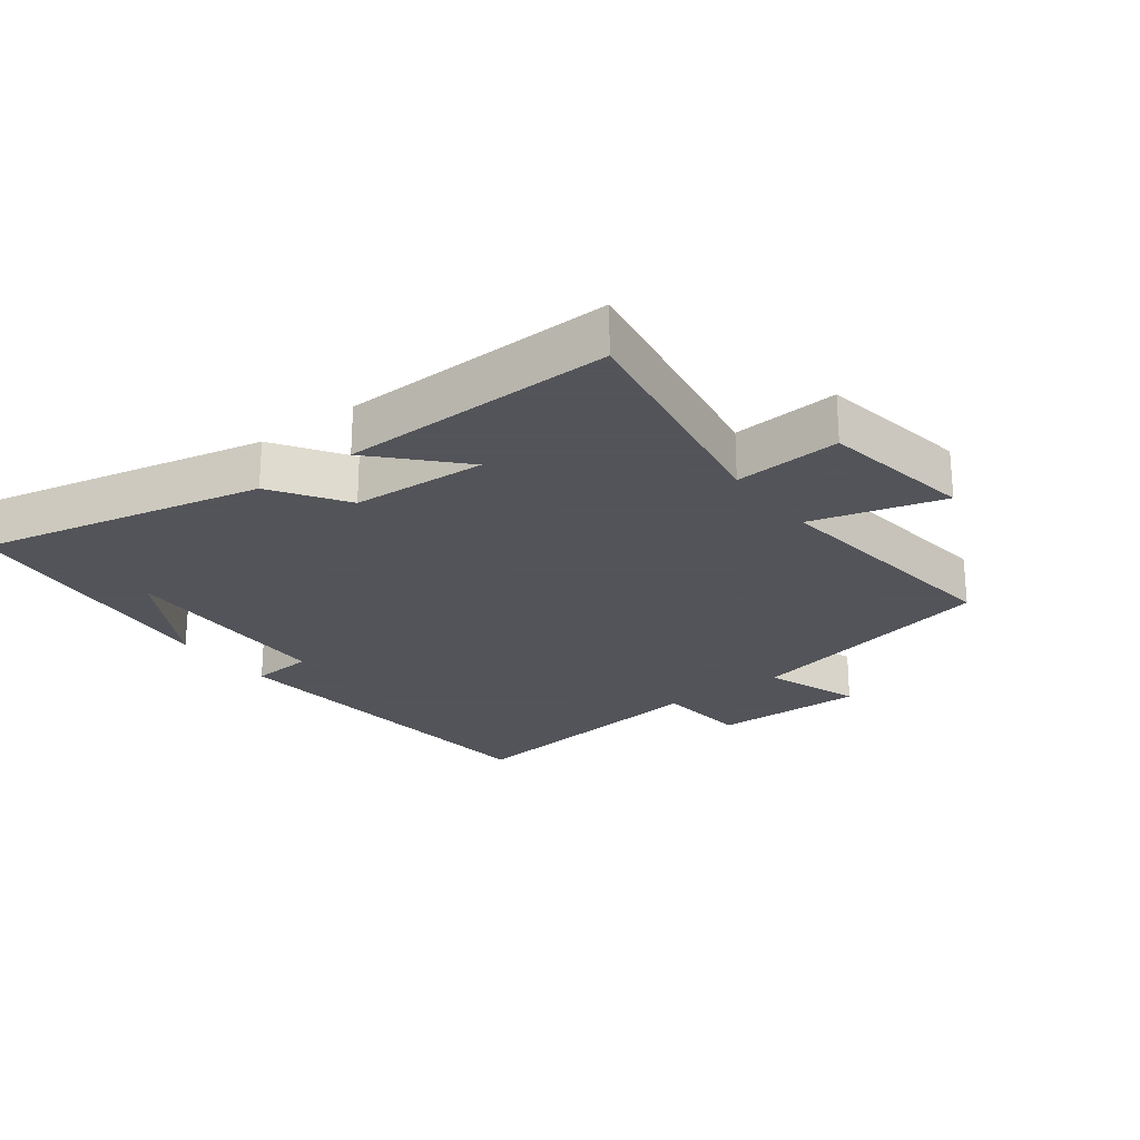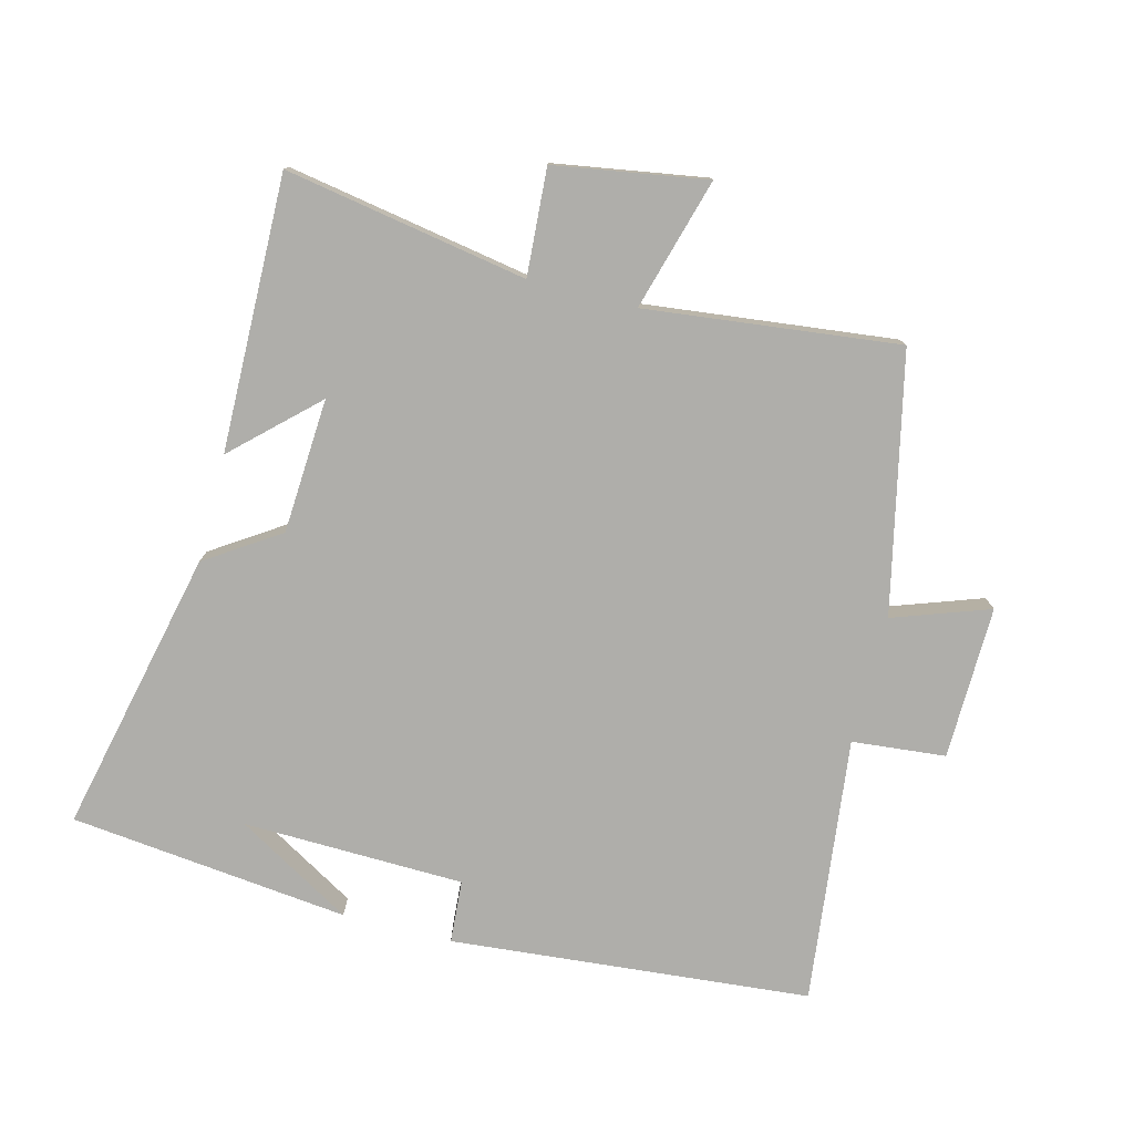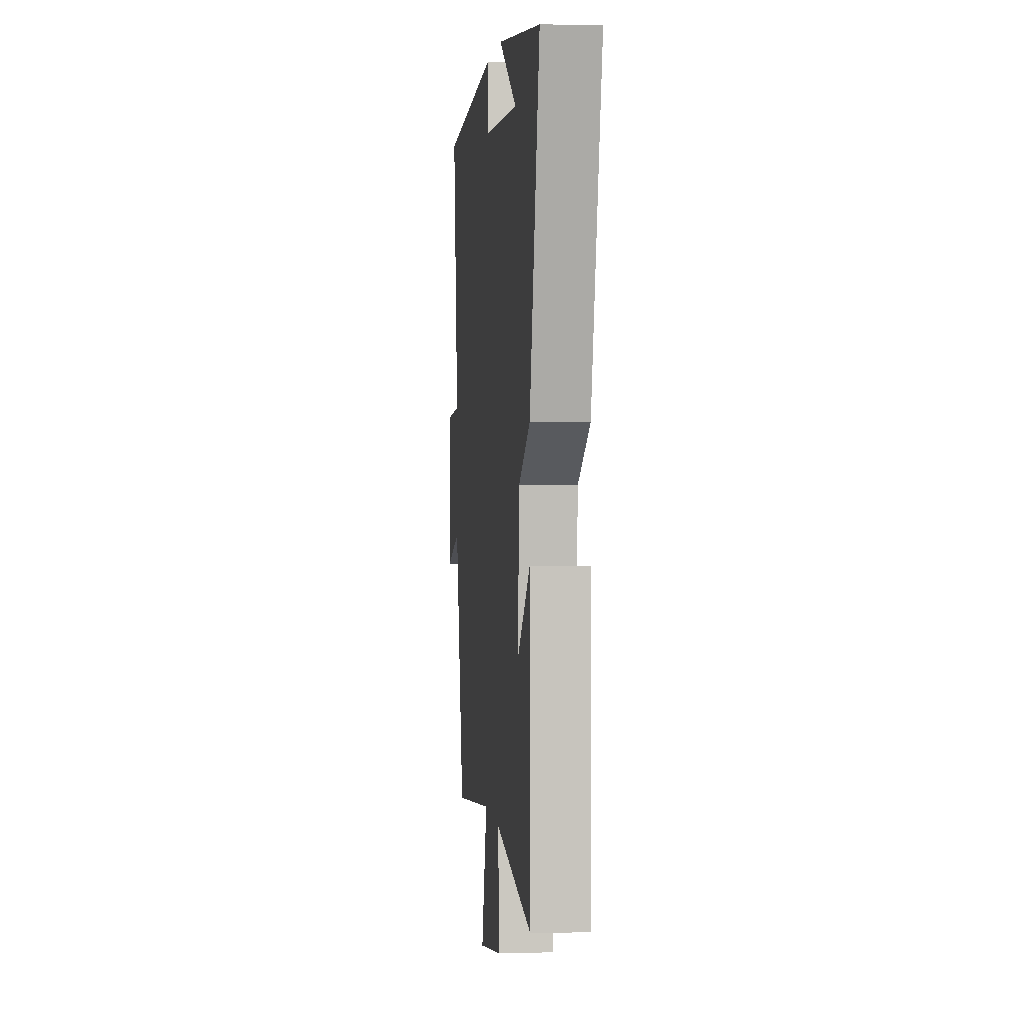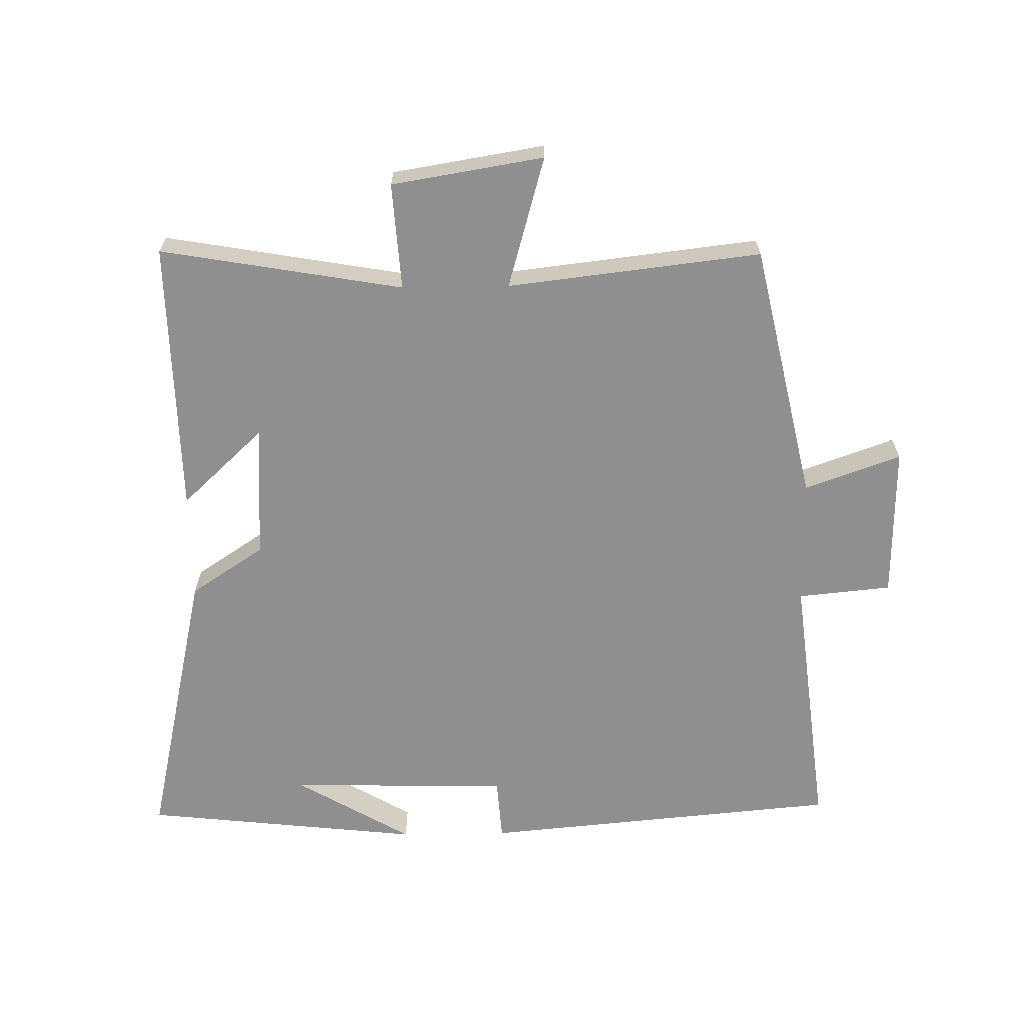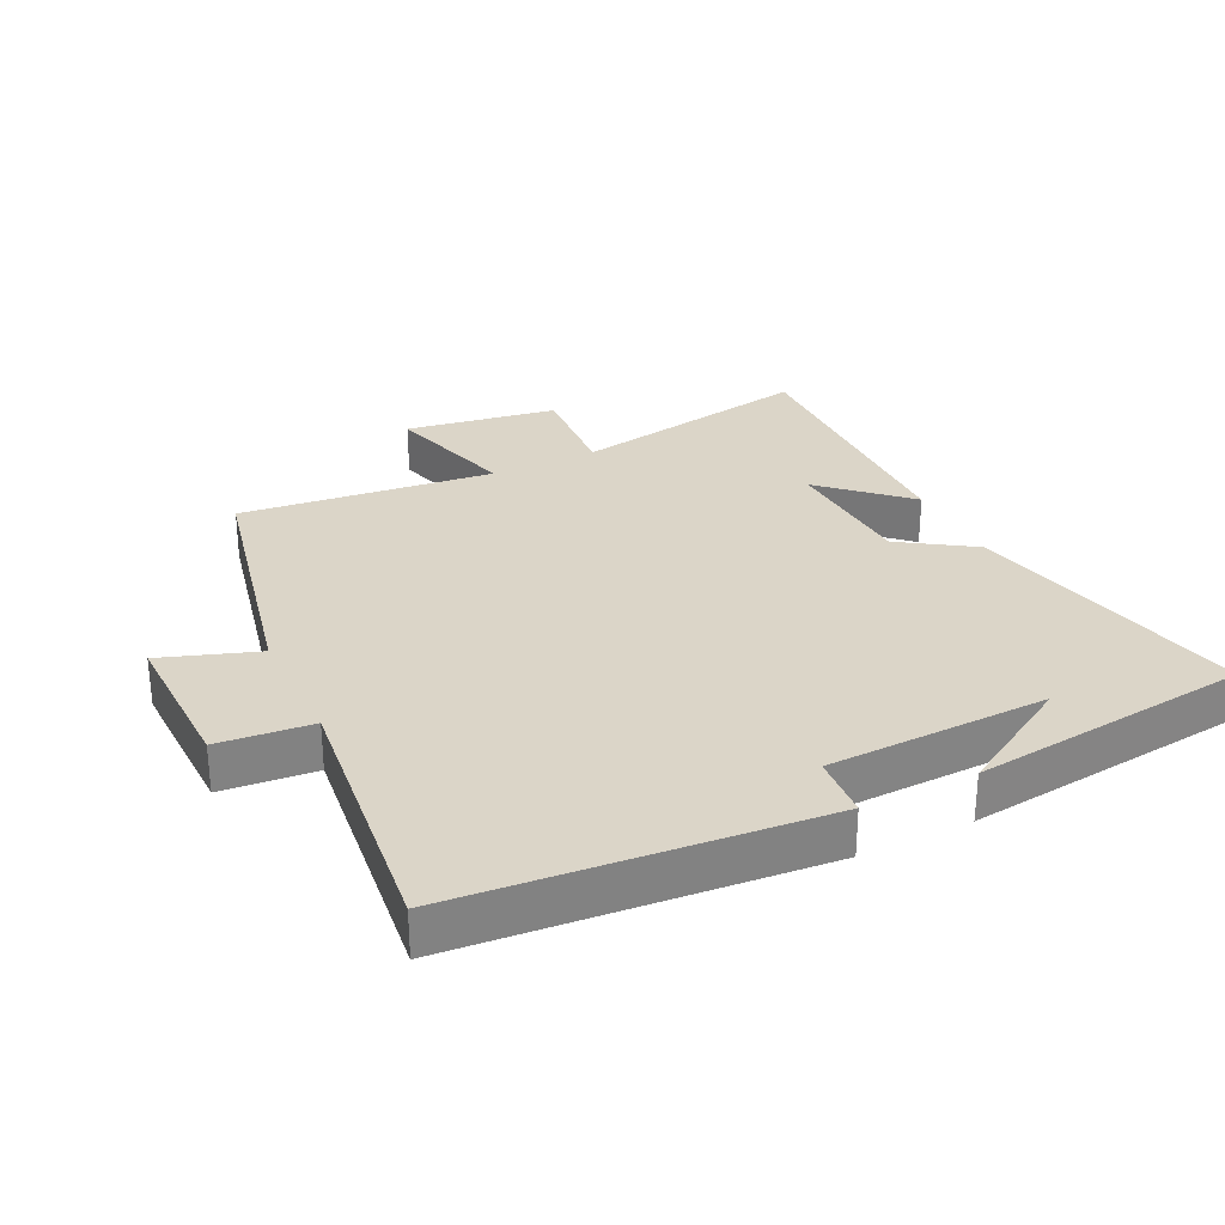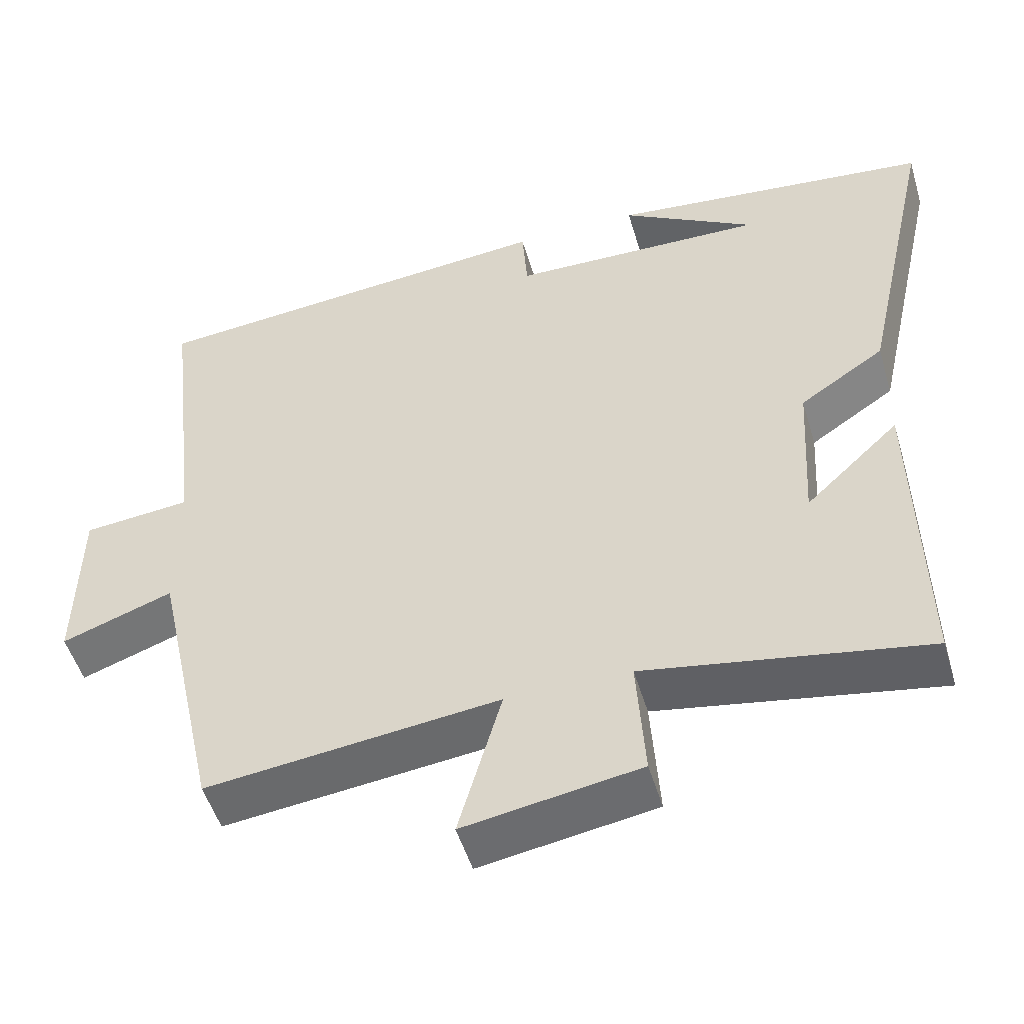
<metadata>
{"format":"obj","ext":"obj","renderer":"f3d","projection":"perspective","resolution":1024,"background":"white","views":[{"elev":-23.9,"azim":127.2,"up":"+Y"},{"elev":-77.6,"azim":165.5,"up":"+Y"},{"elev":1.9,"azim":84.0,"up":"+Z"},{"elev":-65.4,"azim":-179.1,"up":"+Y"},{"elev":29.6,"azim":-26.2,"up":"+Y"},{"elev":-50.6,"azim":16.4,"up":"+Z"}]}
</metadata>
<code>
v -0.413 0.07 -0.545
v -0.5 0.07 -0.152
v -0.647 0.07 -0.204
v -0.643 0.07 0.03
v -0.5 0.07 0.044
v -0.548 0.07 0.45
v 0.002 0.07 0.5
v 0.009 0.07 0.404
v 0.347 0.07 0.396
v 0.17 0.07 0.5
v 0.597 0.07 0.453
v 0.5 0.07 0.019
v 0.388 0.07 -0.055
v 0.376 0.07 -0.261
v 0.5 0.07 -0.145
v 0.508 0.07 -0.564
v 0.138 0.07 -0.5
v 0.149 0.07 -0.663
v -0.083 0.07 -0.701
v -0.026 0.07 -0.5
v -0.413 0 -0.545
v -0.5 0 -0.152
v -0.647 0 -0.204
v -0.643 0 0.03
v -0.5 0 0.044
v -0.548 0 0.45
v 0.002 0 0.5
v 0.009 0 0.404
v 0.347 0 0.396
v 0.17 0 0.5
v 0.597 0 0.453
v 0.5 0 0.019
v 0.388 0 -0.055
v 0.376 0 -0.261
v 0.5 0 -0.145
v 0.508 0 -0.564
v 0.138 0 -0.5
v 0.149 0 -0.663
v -0.083 0 -0.701
v -0.026 0 -0.5
f 17 18 19 20
f 14 15 16 17
f 13 14 17 20
f 11 12 13
f 9 10 11
f 9 11 13 20
f 5 6 7 8
f 5 8 9 20
f 2 3 4 5
f 1 2 5 20
f 40 39 38 37
f 37 36 35 34
f 40 37 34 33
f 33 32 31
f 31 30 29
f 40 33 31 29
f 28 27 26 25
f 40 29 28 25
f 25 24 23 22
f 40 25 22 21
f 1 21 22 2
f 2 22 23 3
f 3 23 24 4
f 4 24 25 5
f 5 25 26 6
f 6 26 27 7
f 7 27 28 8
f 8 28 29 9
f 9 29 30 10
f 10 30 31 11
f 11 31 32 12
f 12 32 33 13
f 13 33 34 14
f 14 34 35 15
f 15 35 36 16
f 16 36 37 17
f 17 37 38 18
f 18 38 39 19
f 19 39 40 20
f 20 40 21 1

</code>
